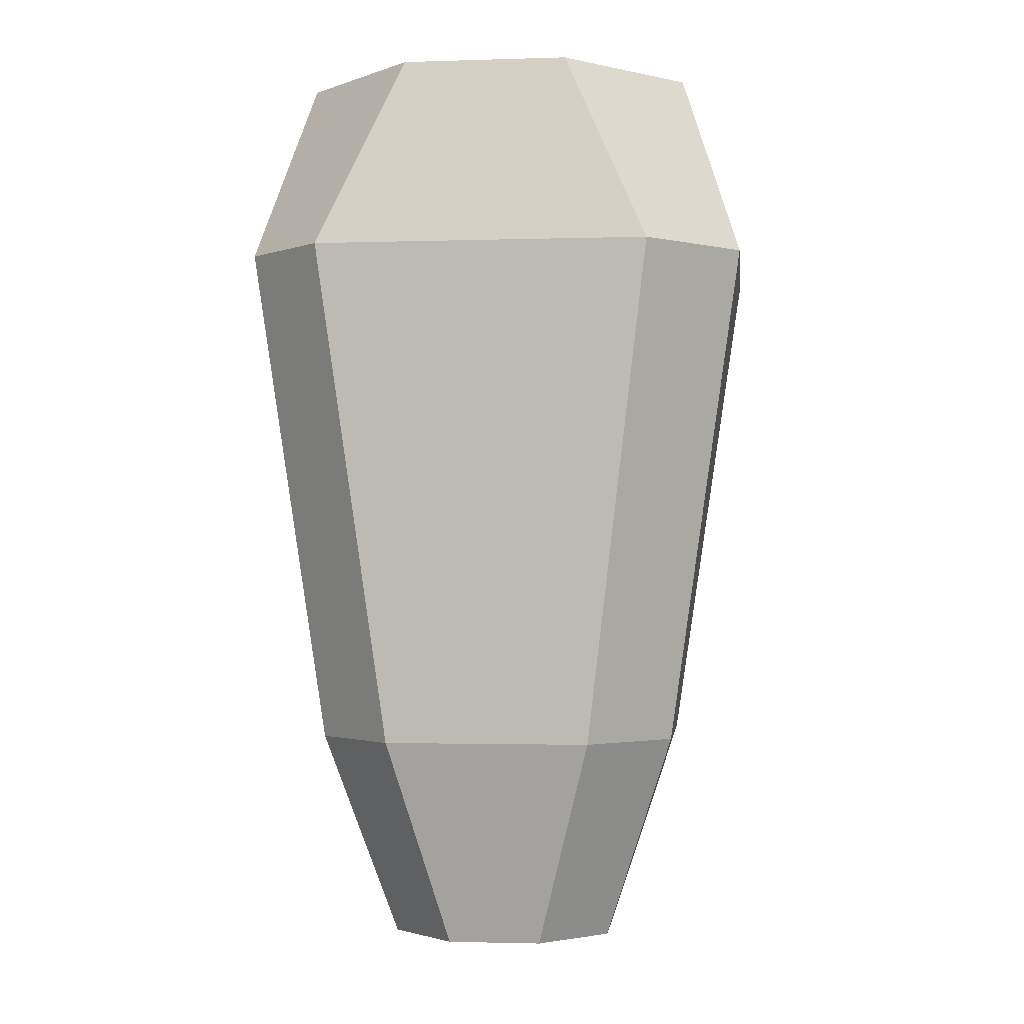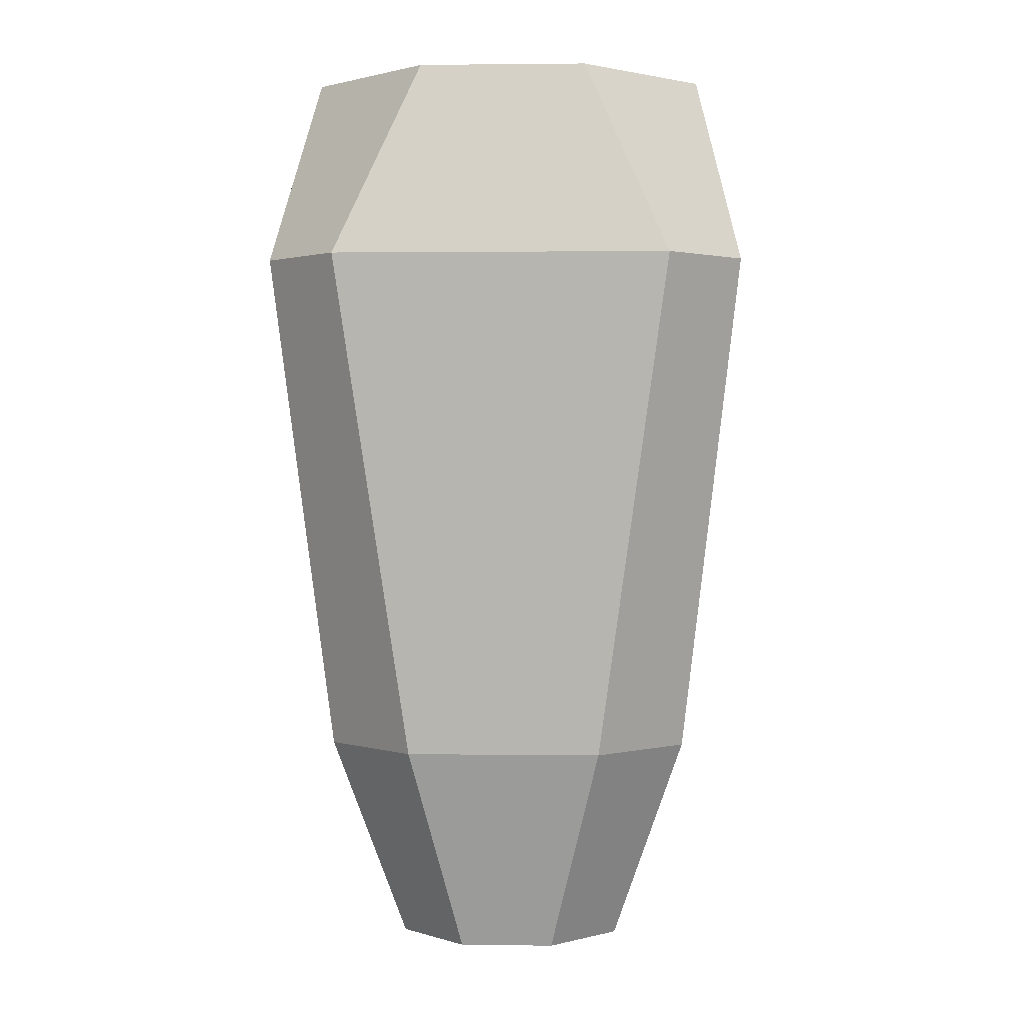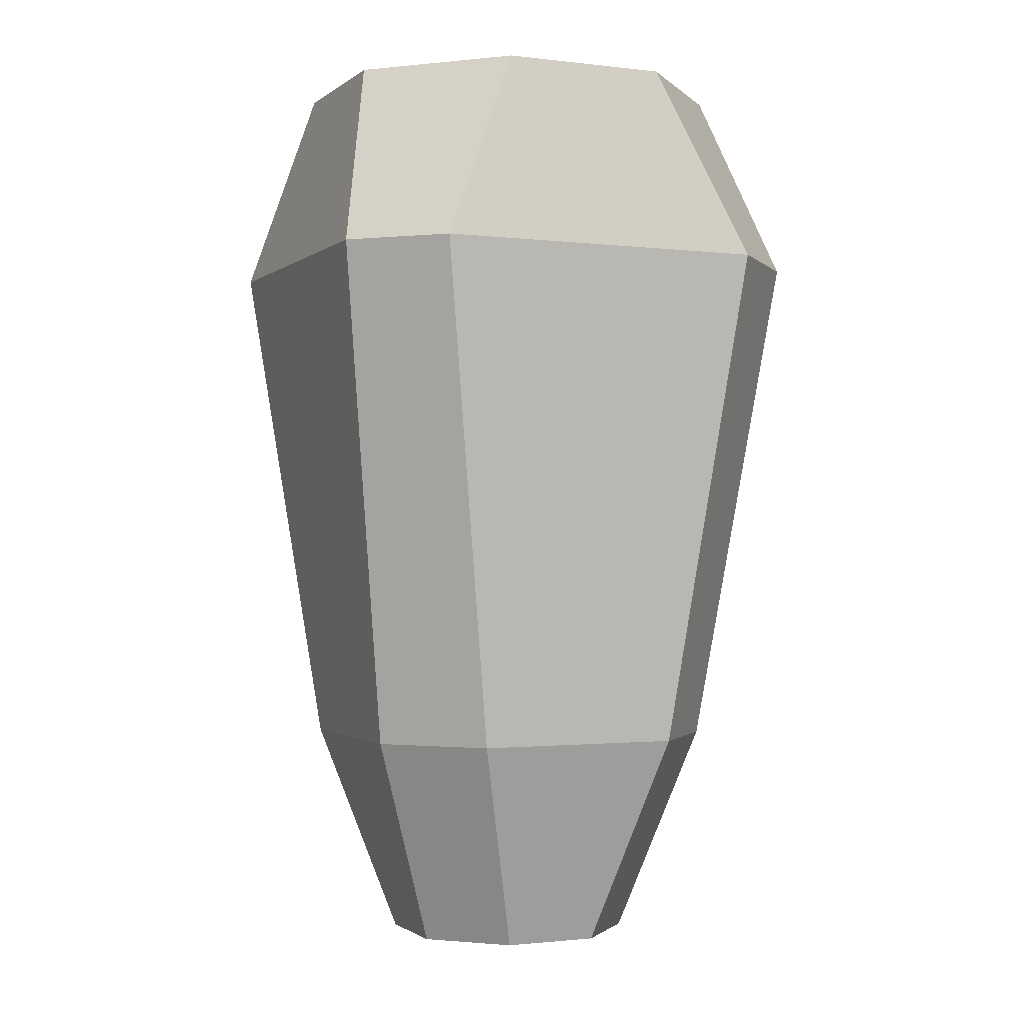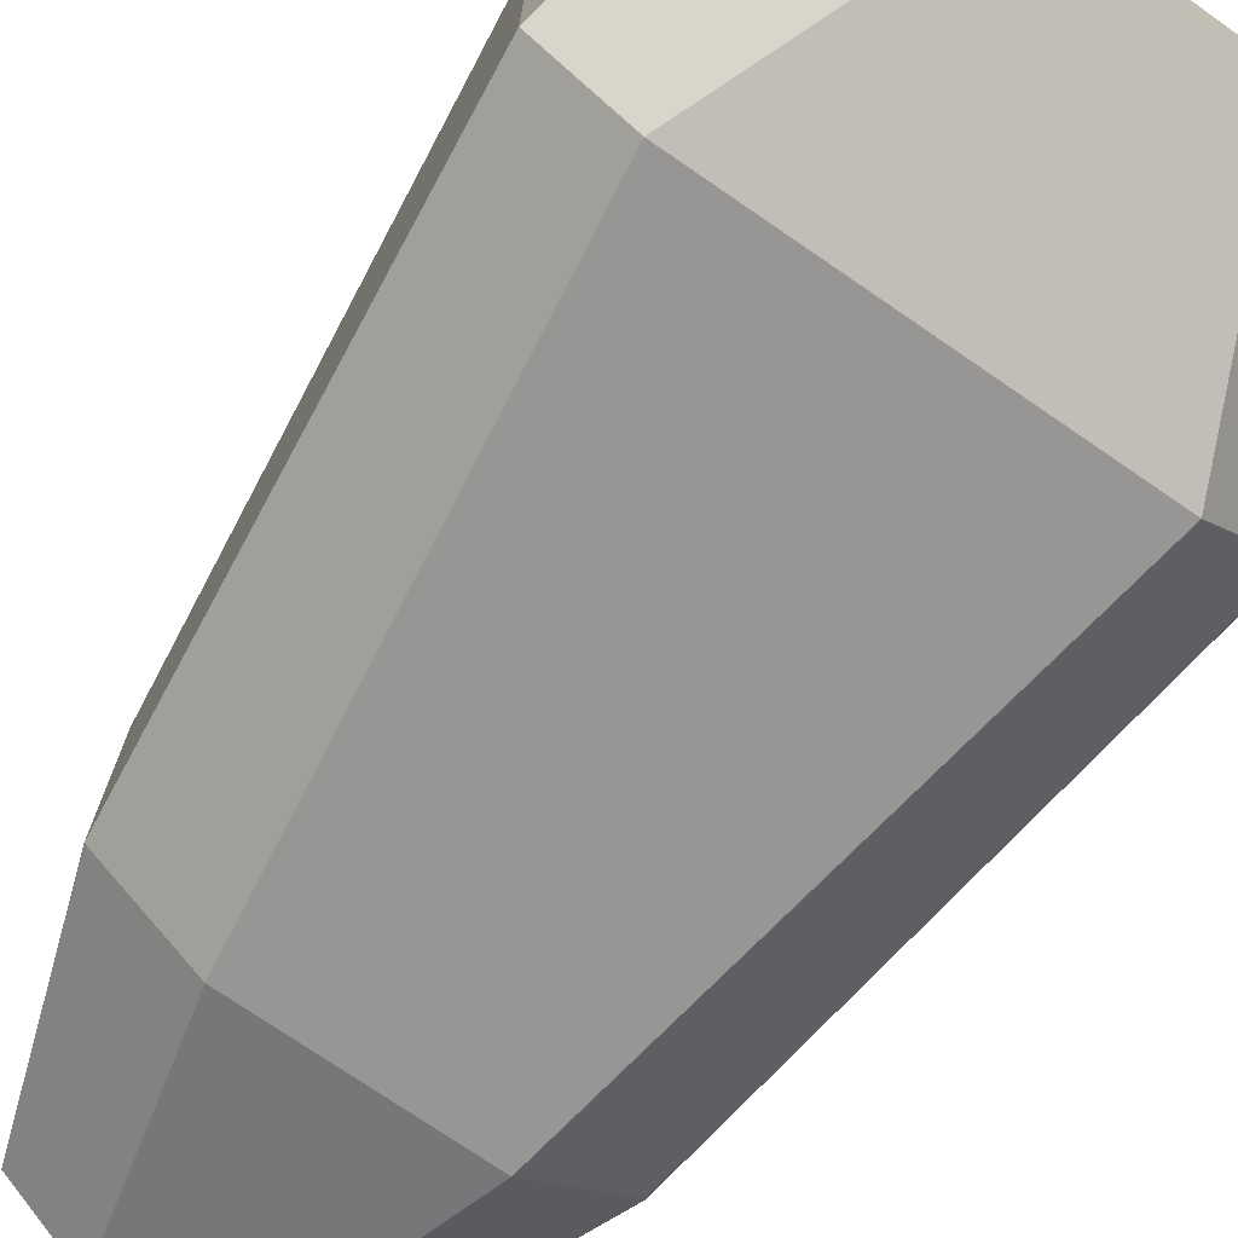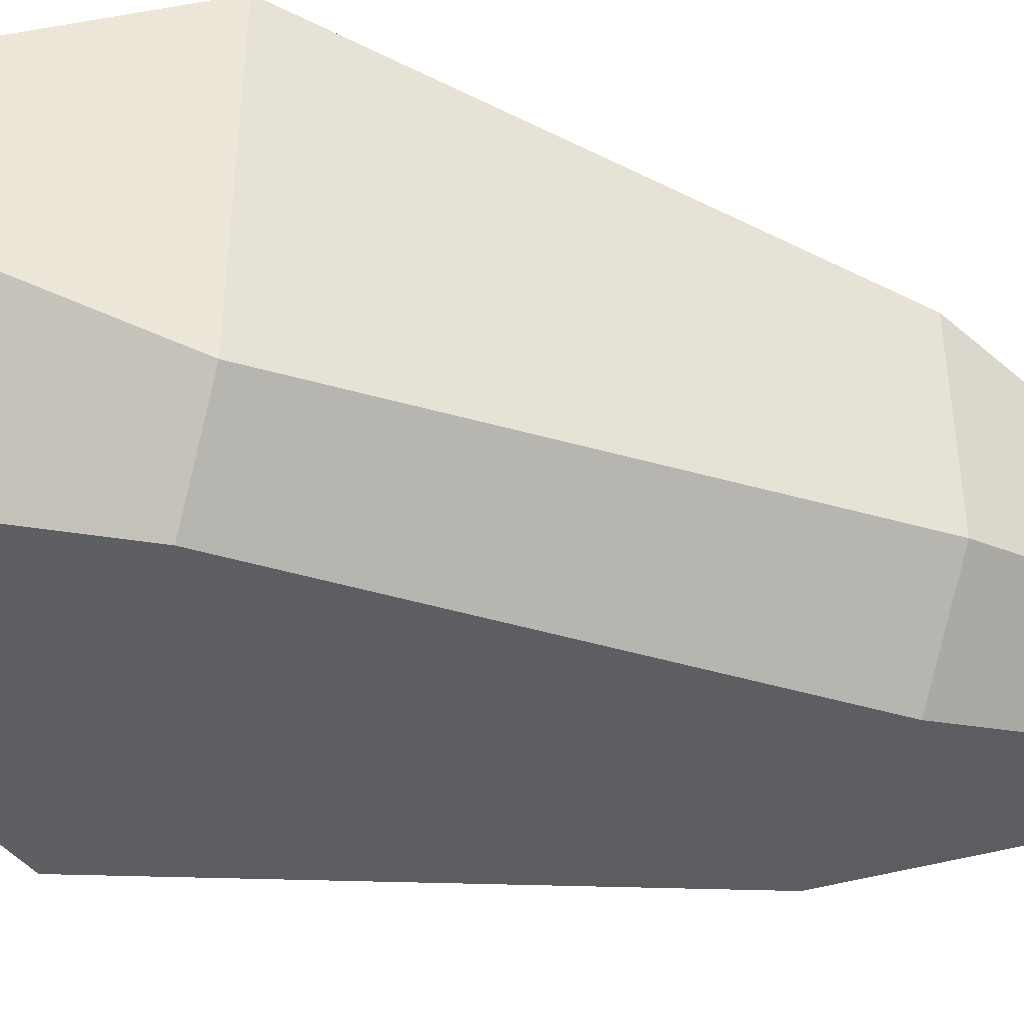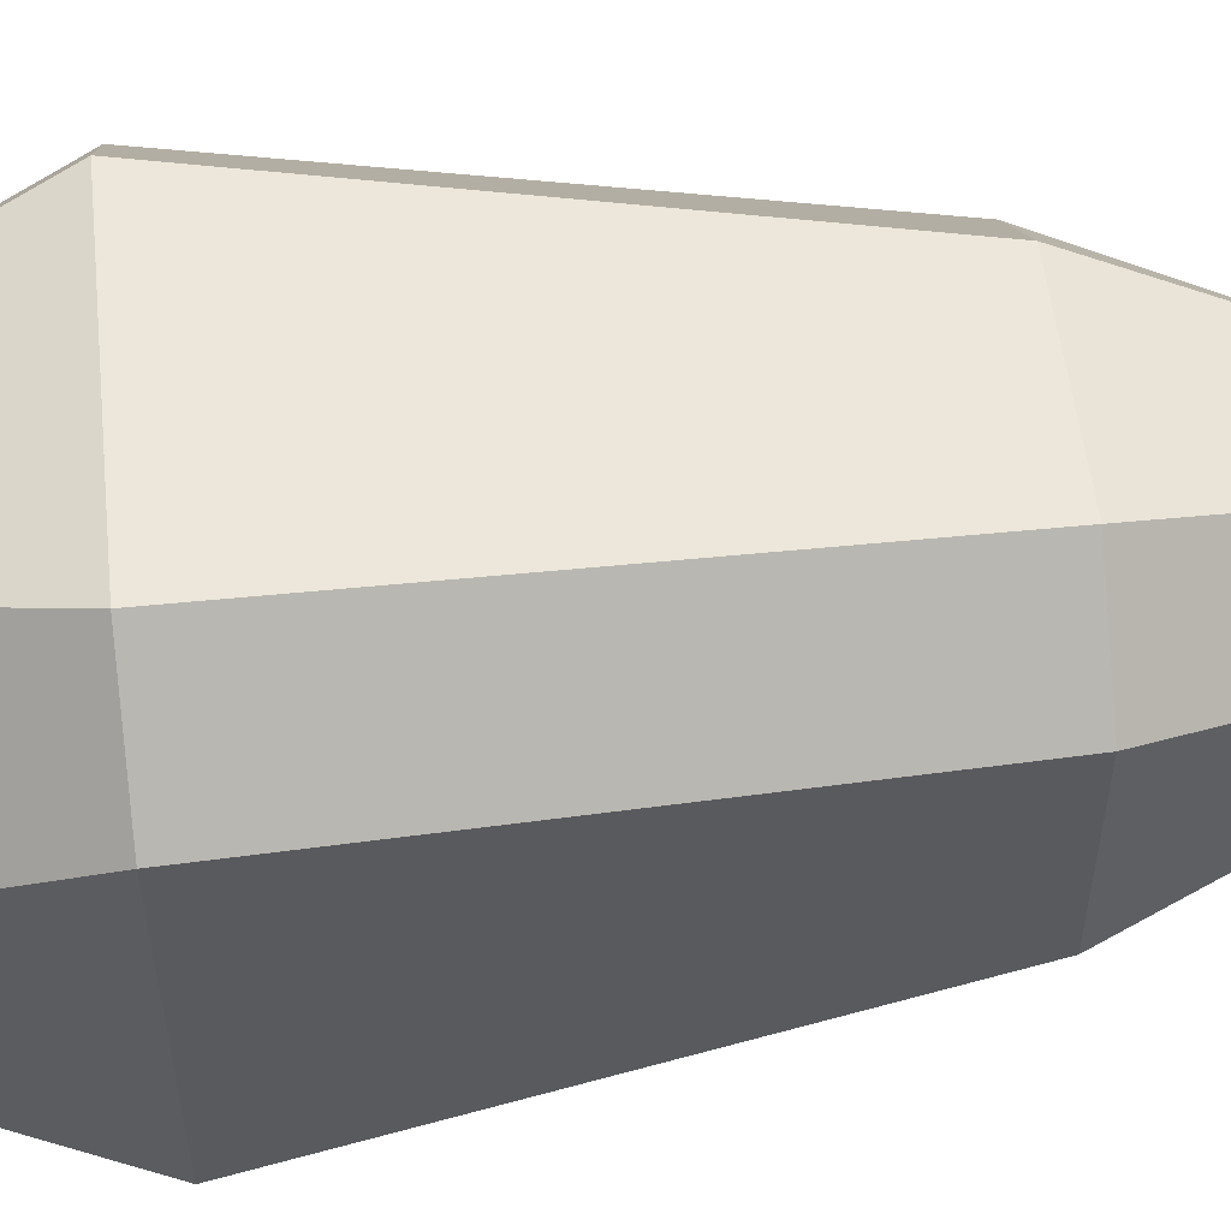
<metadata>
{"format":"obj","ext":"obj","renderer":"f3d","projection":"perspective","resolution":1024,"background":"white","views":[{"elev":-2.0,"azim":96.5,"up":"+Z"},{"elev":1.7,"azim":2.7,"up":"+Z"},{"elev":-1.4,"azim":66.2,"up":"+Z"},{"elev":-74.2,"azim":-34.5,"up":"+Y"},{"elev":-42.8,"azim":70.5,"up":"+Y"},{"elev":54.4,"azim":83.7,"up":"+Y"}]}
</metadata>
<code>
v 0.2383 1.938 -2.177
v 0 1.363 -2.177
v -0.2383 1.938 -2.177
v 0.5754 1.601 -2.177
v 0.5754 1.124 -2.177
v 0.2383 0.7873 -2.177
v -0.2383 0.7873 -2.177
v -0.5754 1.124 -2.177
v -0.5754 1.601 -2.177
v -0.751 2.667 1.451
v -1.217 2.205 1.451
v -1.003 1.778 2.422
v -0.4156 2.366 2.422
v -0.4156 2.366 2.422
v 0.4156 2.366 2.422
v 0.751 2.667 1.451
v -0.751 2.667 1.451
v 0.4156 2.366 2.422
v 1.003 1.778 2.422
v 1.217 2.205 1.451
v 0.751 2.667 1.451
v 1.003 1.778 2.422
v 1.003 0.9471 2.422
v 1.217 0.5202 1.451
v 1.217 2.205 1.451
v 1.003 0.9471 2.422
v 0.4156 0.3594 2.422
v 0.8399 0.116 1.451
v 1.217 0.5202 1.451
v 0.4156 0.3594 2.422
v -0.4156 0.3594 2.422
v -0.8399 0.116 1.451
v 0.8399 0.116 1.451
v -0.4156 0.3594 2.422
v -1.003 0.9471 2.422
v -1.217 0.5202 1.451
v -0.8399 0.116 1.451
v -1.003 0.9471 2.422
v -1.003 1.778 2.422
v -1.217 2.205 1.451
v -1.217 0.5202 1.451
v -0.2383 1.938 -2.177
v -0.4904 2.295 -1.101
v 0.4904 2.295 -1.101
v 0.2383 1.938 -2.177
v 0.2383 1.938 -2.177
v 0.4904 2.295 -1.101
v 0.9327 1.885 -1.101
v 0.5754 1.601 -2.177
v 0.5754 1.601 -2.177
v 0.9327 1.885 -1.101
v 0.9327 0.8408 -1.101
v 0.5754 1.124 -2.177
v 0.5754 1.124 -2.177
v 0.9327 0.8408 -1.101
v 0.4904 0.43 -1.101
v 0.2383 0.7873 -2.177
v 0.2383 0.7873 -2.177
v 0.4904 0.43 -1.101
v -0.4904 0.43 -1.101
v -0.2383 0.7873 -2.177
v -0.2383 0.7873 -2.177
v -0.4904 0.43 -1.101
v -0.9327 0.8408 -1.101
v -0.5754 1.124 -2.177
v -0.5754 1.124 -2.177
v -0.9327 0.8408 -1.101
v -0.9327 1.885 -1.101
v -0.5754 1.601 -2.177
v -0.5754 1.601 -2.177
v -0.9327 1.885 -1.101
v -0.4904 2.295 -1.101
v -0.2383 1.938 -2.177
v -0.4156 2.366 2.422
v 0 1.363 2.422
v 0.4156 2.366 2.422
v 1.003 1.778 2.422
v 1.003 0.9471 2.422
v 0.4156 0.3594 2.422
v -0.4156 0.3594 2.422
v -1.003 0.9471 2.422
v -1.003 1.778 2.422
v -0.4904 2.295 -1.101
v -0.751 2.667 1.451
v 0.751 2.667 1.451
v 0.4904 2.295 -1.101
v -0.9327 1.885 -1.101
v -1.217 2.205 1.451
v -0.751 2.667 1.451
v -0.4904 2.295 -1.101
v -0.9327 0.8408 -1.101
v -1.217 0.5202 1.451
v -1.217 2.205 1.451
v -0.9327 1.885 -1.101
v -0.4904 0.43 -1.101
v -0.8399 0.116 1.451
v -1.217 0.5202 1.451
v -0.9327 0.8408 -1.101
v 0.4904 0.43 -1.101
v 0.8399 0.116 1.451
v -0.8399 0.116 1.451
v -0.4904 0.43 -1.101
v 0.9327 0.8408 -1.101
v 1.217 0.5202 1.451
v 0.8399 0.116 1.451
v 0.4904 0.43 -1.101
v 0.9327 1.885 -1.101
v 1.217 2.205 1.451
v 1.217 0.5202 1.451
v 0.9327 0.8408 -1.101
v 0.4904 2.295 -1.101
v 0.751 2.667 1.451
v 1.217 2.205 1.451
v 0.9327 1.885 -1.101
g RC_Thruster_T9_Collider
f 1 2 3
f 4 2 1
f 5 2 4
f 6 2 5
f 7 2 6
f 8 2 7
f 9 2 8
f 3 2 9
f 10 11 12
f 10 12 13
f 14 15 16
f 14 16 17
f 18 19 20
f 18 20 21
f 22 23 24
f 22 24 25
f 26 27 28
f 26 28 29
f 30 31 32
f 30 32 33
f 34 35 36
f 34 36 37
f 38 39 40
f 38 40 41
f 42 43 44
f 42 44 45
f 46 47 48
f 46 48 49
f 50 51 52
f 50 52 53
f 54 55 56
f 54 56 57
f 58 59 60
f 58 60 61
f 62 63 64
f 62 64 65
f 66 67 68
f 66 68 69
f 70 71 72
f 70 72 73
f 74 75 76
f 76 75 77
f 77 75 78
f 78 75 79
f 79 75 80
f 80 75 81
f 81 75 82
f 82 75 74
f 83 84 85
f 83 85 86
f 87 88 89
f 87 89 90
f 91 92 93
f 91 93 94
f 95 96 97
f 95 97 98
f 99 100 101
f 99 101 102
f 103 104 105
f 103 105 106
f 107 108 109
f 107 109 110
f 111 112 113
f 111 113 114

</code>
